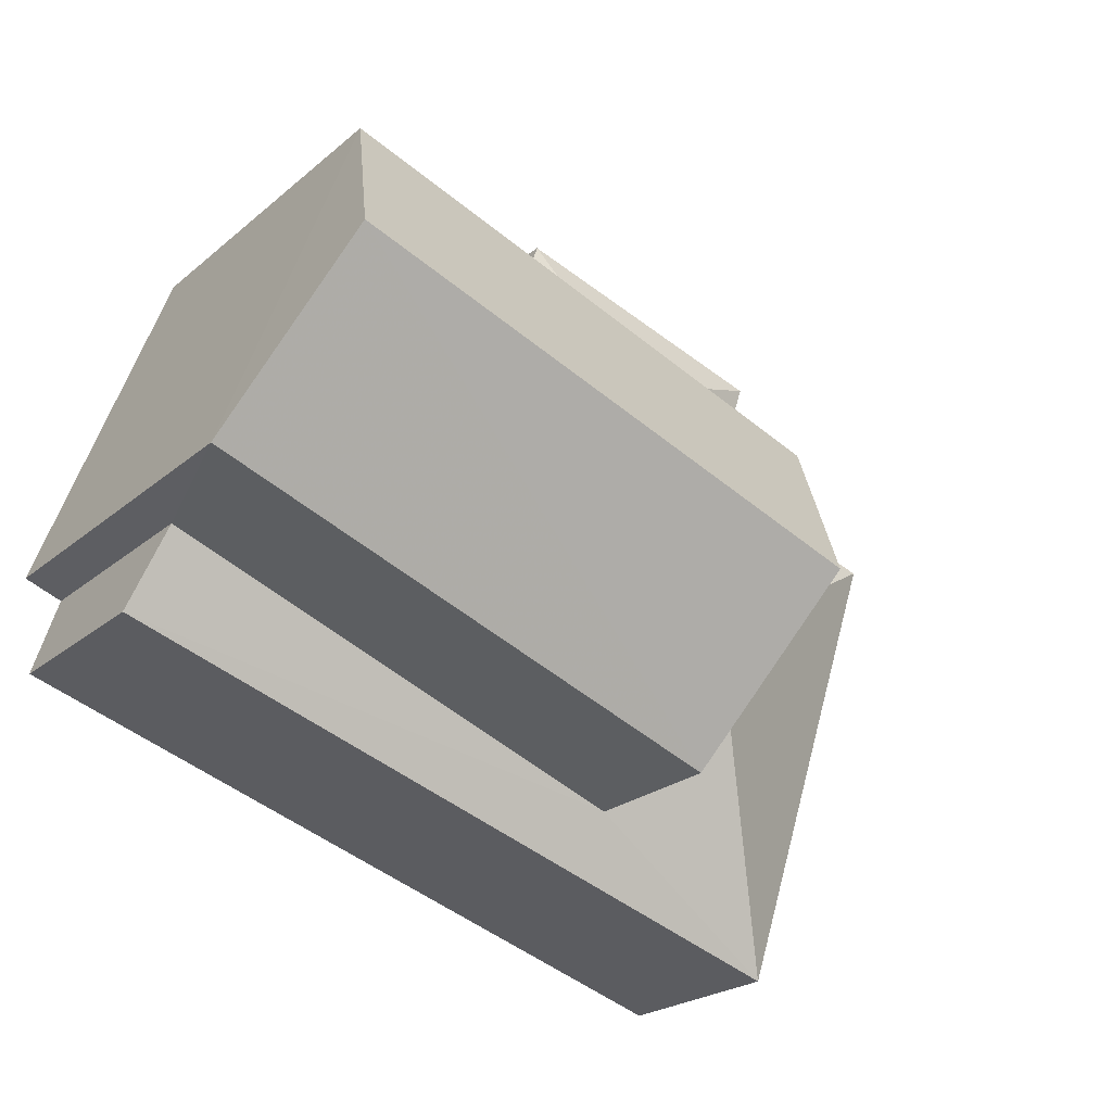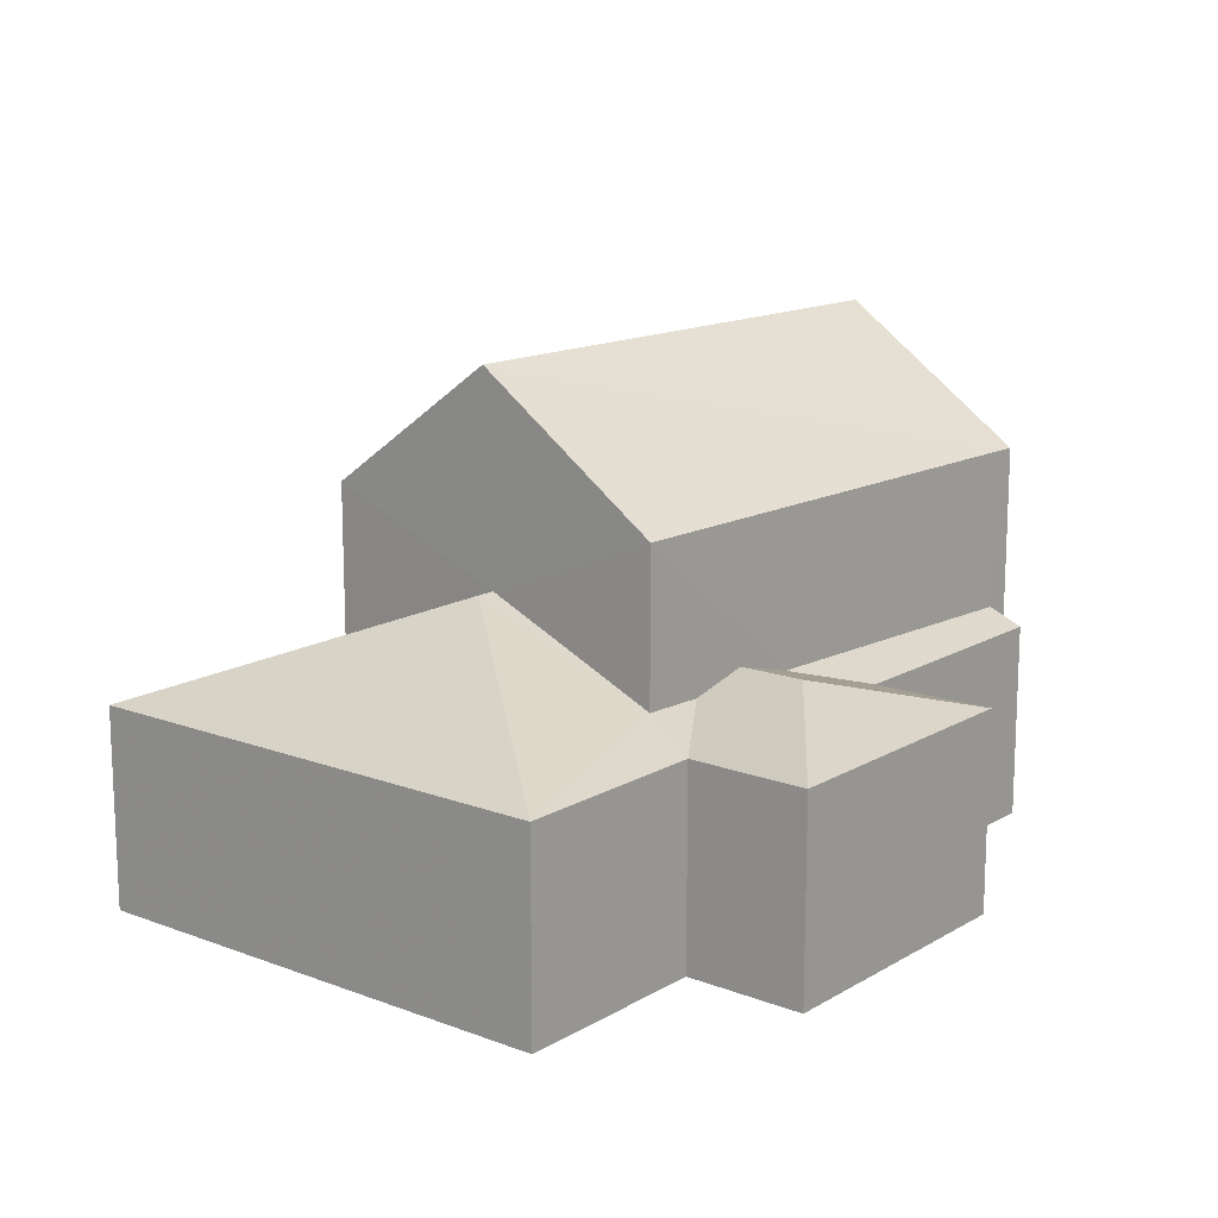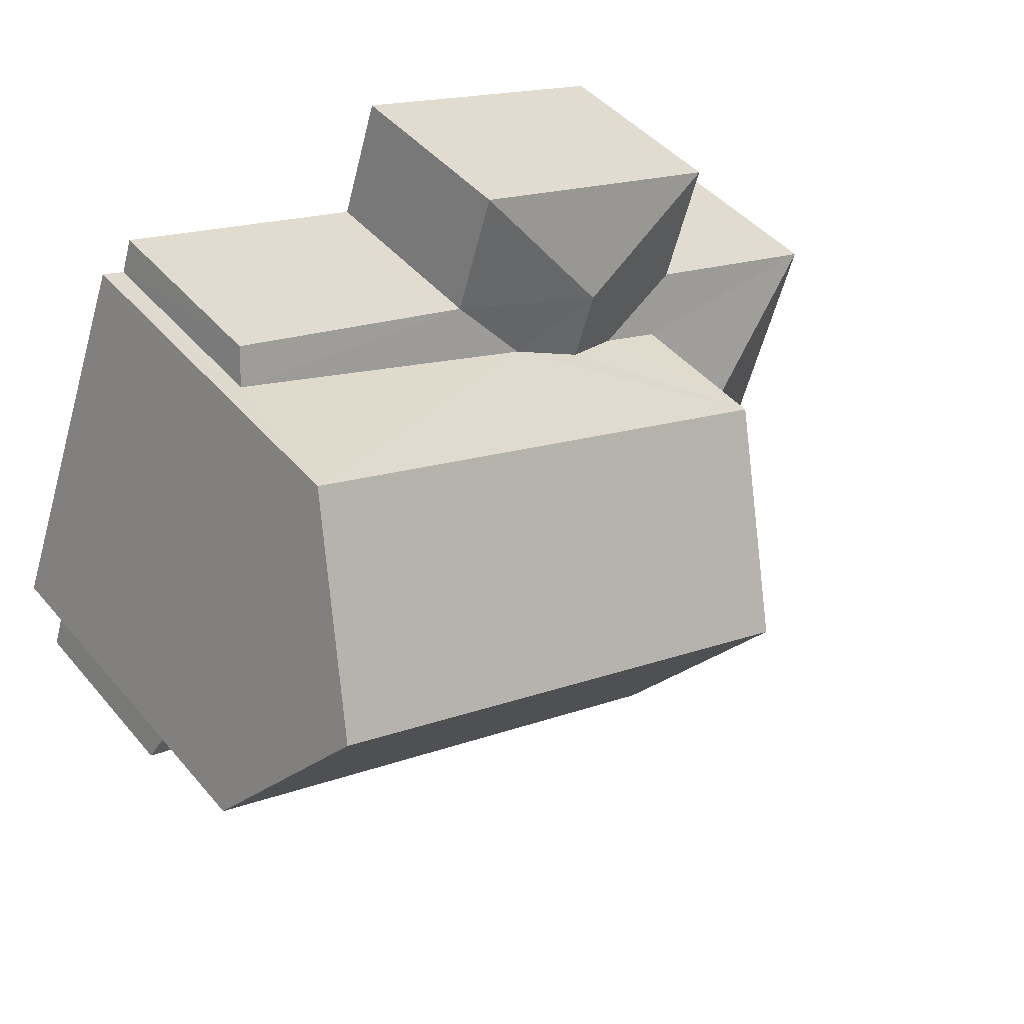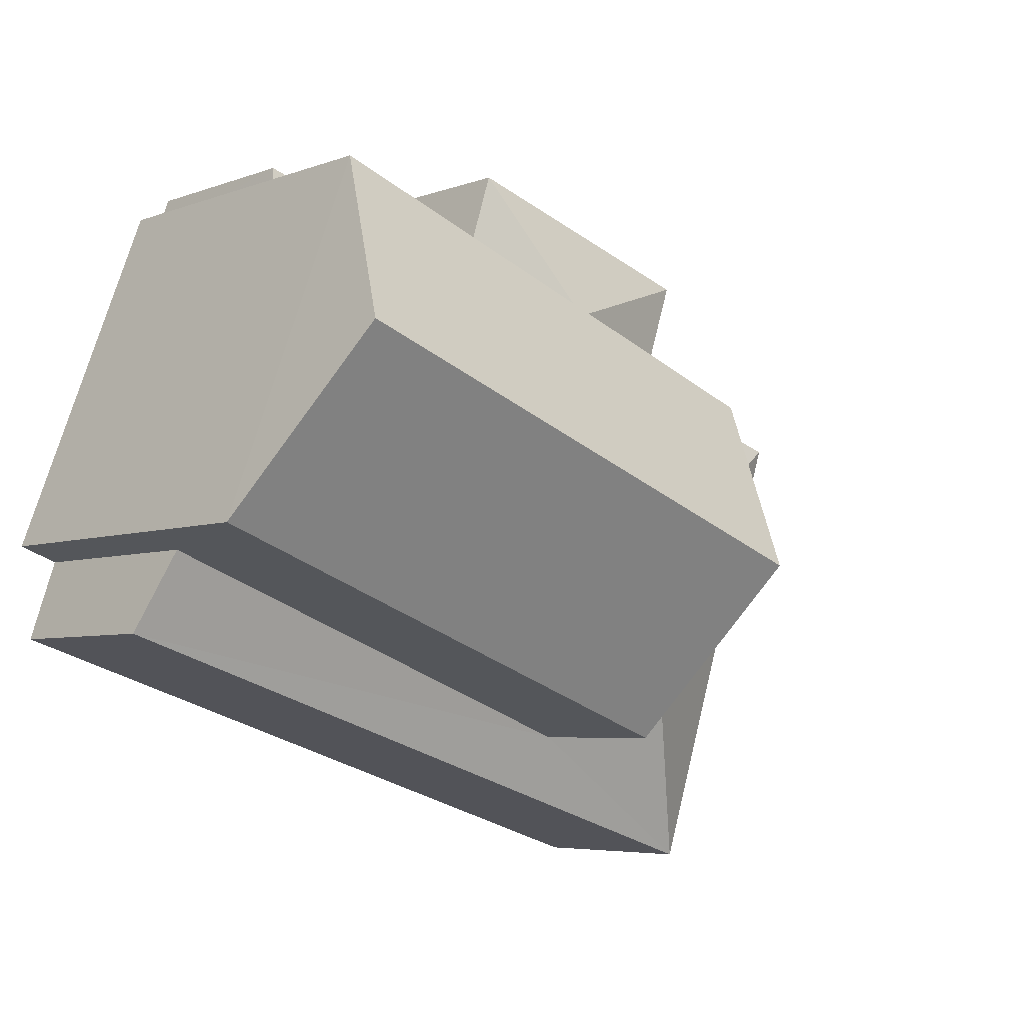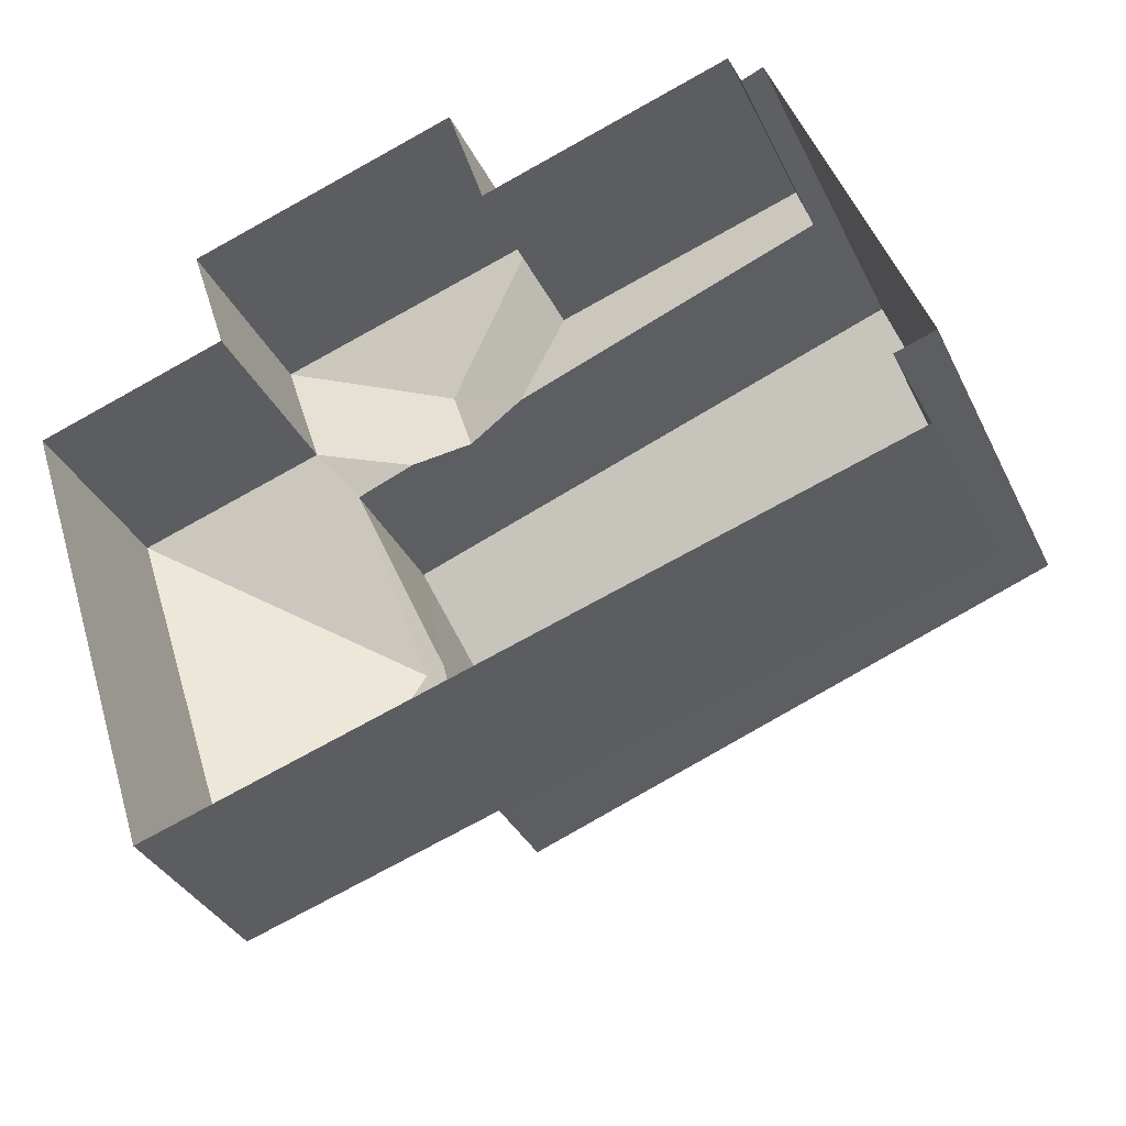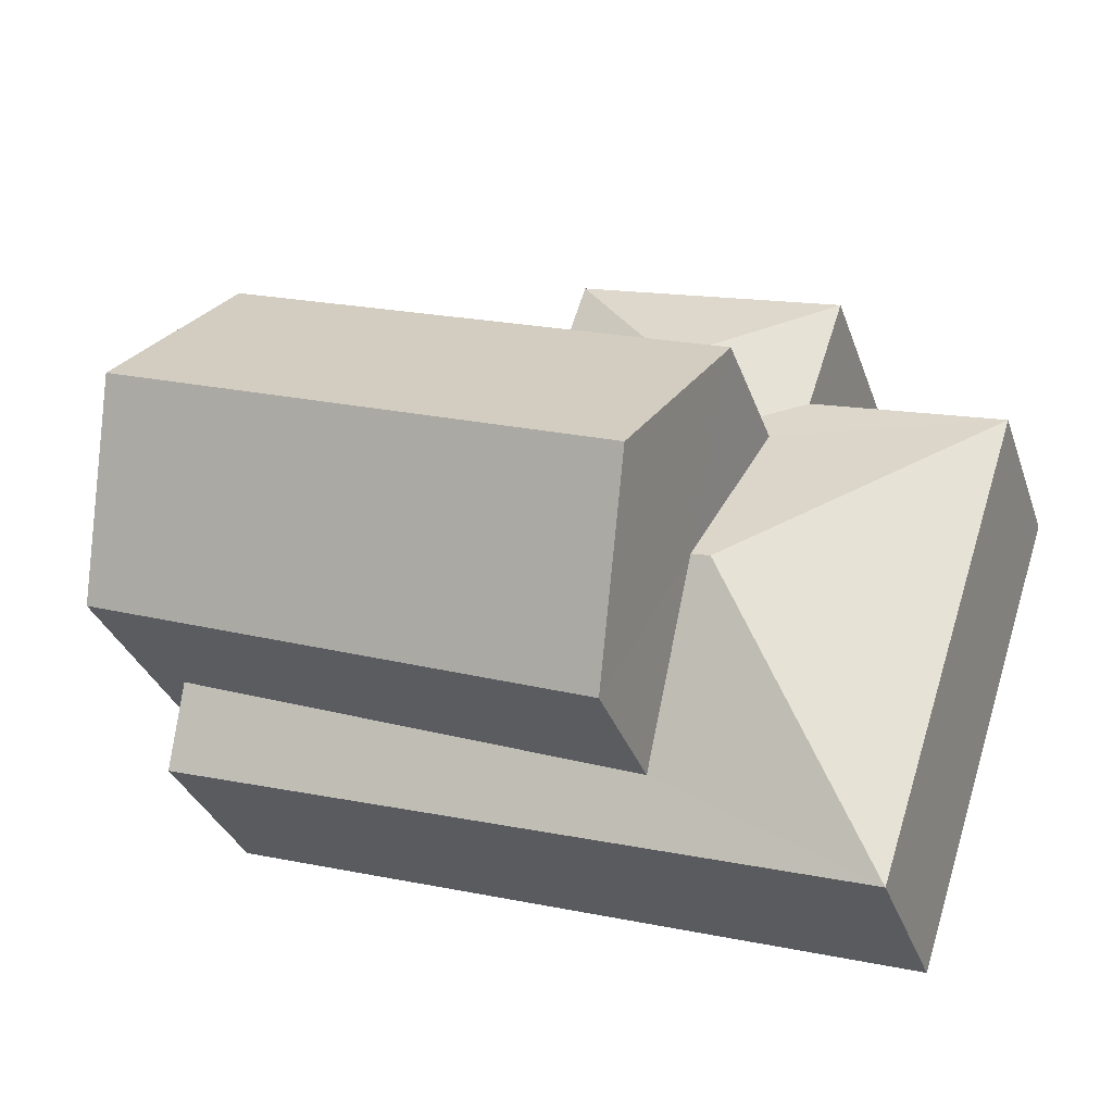
<metadata>
{"format":"obj","ext":"obj","renderer":"f3d","projection":"perspective","resolution":1024,"background":"white","views":[{"elev":-22.6,"azim":-35.4,"up":"+Y"},{"elev":14.7,"azim":110.9,"up":"+Z"},{"elev":44.6,"azim":-37.4,"up":"+Y"},{"elev":-5.3,"azim":-40.9,"up":"+Y"},{"elev":-34.6,"azim":-157.0,"up":"+Y"},{"elev":-32.9,"azim":17.9,"up":"+Y"}]}
</metadata>
<code>
v -2.197e+05 -1.246e+05 13.74
v -2.197e+05 -1.246e+05 13.74
v -2.197e+05 -1.246e+05 13.74
v -2.197e+05 -1.246e+05 13.74
v -2.197e+05 -1.246e+05 13.74
v -2.197e+05 -1.246e+05 13.74
v -2.197e+05 -1.246e+05 13.74
v -2.197e+05 -1.246e+05 13.74
v -2.197e+05 -1.246e+05 13.74
v -2.197e+05 -1.246e+05 13.74
v -2.197e+05 -1.246e+05 13.74
v -2.197e+05 -1.246e+05 13.74
v -2.197e+05 -1.246e+05 17.37
v -2.197e+05 -1.246e+05 16.77
v -2.197e+05 -1.246e+05 16.77
v -2.197e+05 -1.246e+05 17.12
v -2.197e+05 -1.246e+05 17.14
v -2.197e+05 -1.246e+05 16.77
v -2.197e+05 -1.246e+05 16.77
v -2.197e+05 -1.246e+05 18.33
v -2.197e+05 -1.246e+05 18.33
v -2.197e+05 -1.246e+05 17.27
v -2.197e+05 -1.246e+05 16.77
v -2.197e+05 -1.246e+05 17.14
v -2.197e+05 -1.246e+05 16.77
v -2.197e+05 -1.246e+05 21.46
v -2.197e+05 -1.246e+05 19.45
v -2.197e+05 -1.246e+05 21.46
v -2.197e+05 -1.246e+05 19.45
v -2.197e+05 -1.246e+05 16.77
v -2.197e+05 -1.246e+05 17.09
v -2.197e+05 -1.246e+05 17.37
v -2.197e+05 -1.246e+05 16.77
v -2.197e+05 -1.246e+05 17
v -2.197e+05 -1.246e+05 19.45
v -2.197e+05 -1.246e+05 19.45
f 1 2 3
f 4 3 5
f 6 2 7
f 6 7 8
f 9 5 10
f 9 10 11
f 12 10 6
f 3 2 10
f 5 3 10
f 10 2 6
f 13 14 15
f 16 17 18
f 18 17 19
f 19 17 20
f 17 21 20
f 22 23 24
f 23 25 24
f 24 20 21
f 24 25 20
f 26 27 28
f 26 29 27
f 30 31 13
f 30 13 15
f 31 32 13
f 30 33 34
f 31 30 34
f 28 35 26
f 28 36 35
f 32 16 13
f 13 18 14
f 13 16 18
f 19 20 25
f 27 24 21
f 27 21 28
f 28 21 36
f 21 17 36
f 14 9 11
f 15 14 11
f 10 30 15
f 11 10 15
f 17 16 36
f 36 31 35
f 35 34 8
f 8 34 6
f 31 34 35
f 32 36 16
f 31 36 32
f 6 33 12
f 6 34 33
f 35 8 29
f 35 29 26
f 8 7 29
f 33 10 12
f 33 30 10
f 18 5 9
f 14 18 9
f 25 3 4
f 19 25 4
f 23 22 2
f 1 23 2
f 7 22 29
f 29 22 27
f 7 2 22
f 27 22 24
f 4 18 19
f 4 5 18
f 23 1 3
f 25 23 3

</code>
